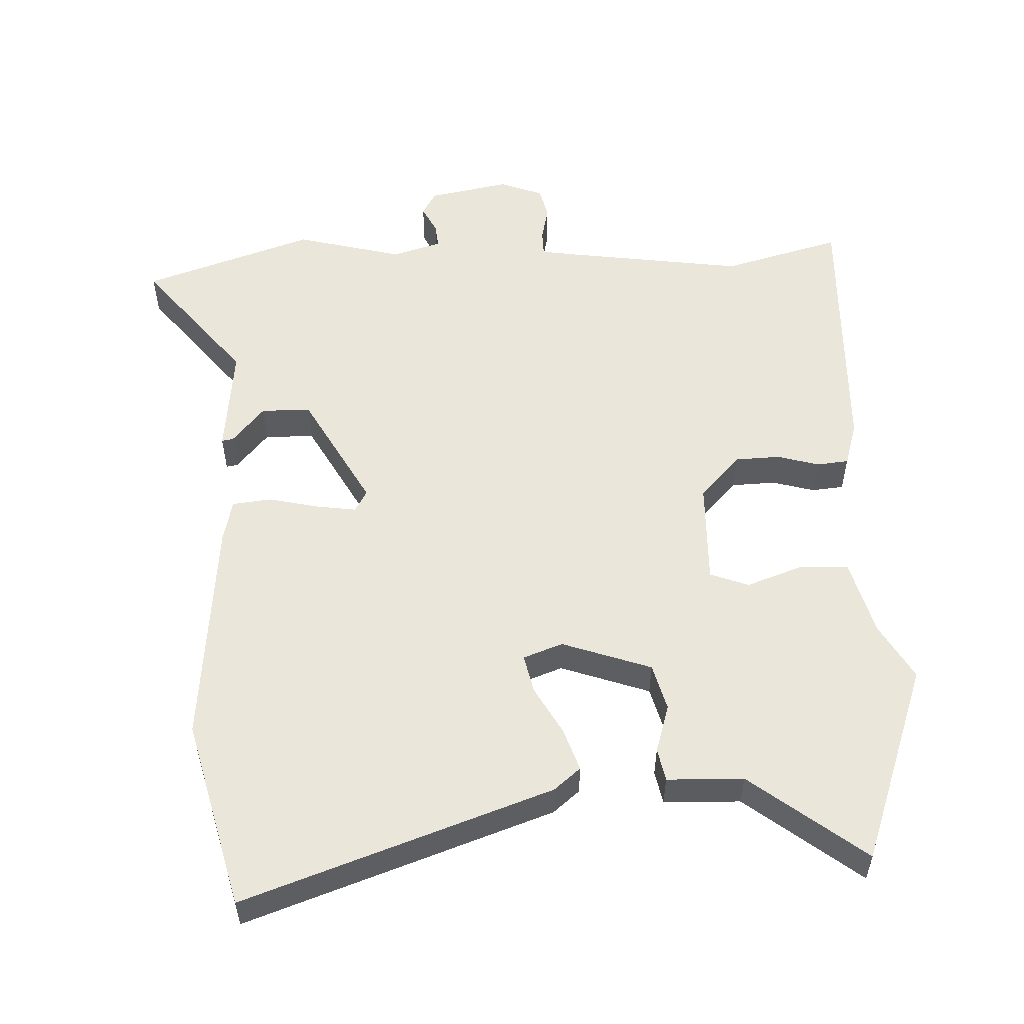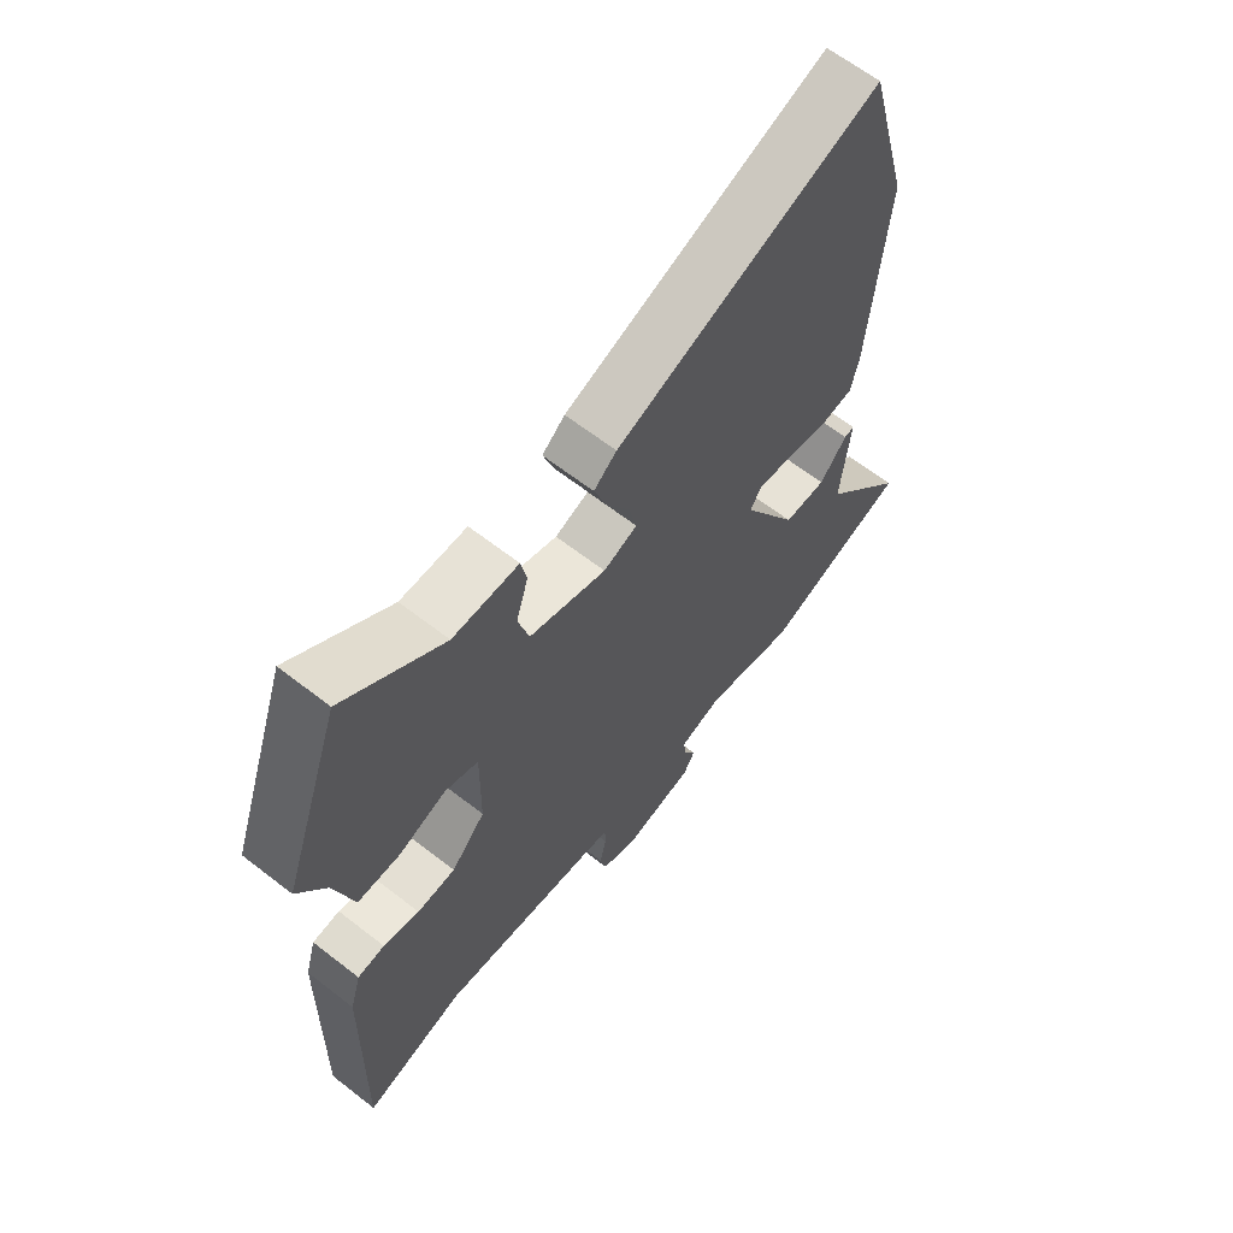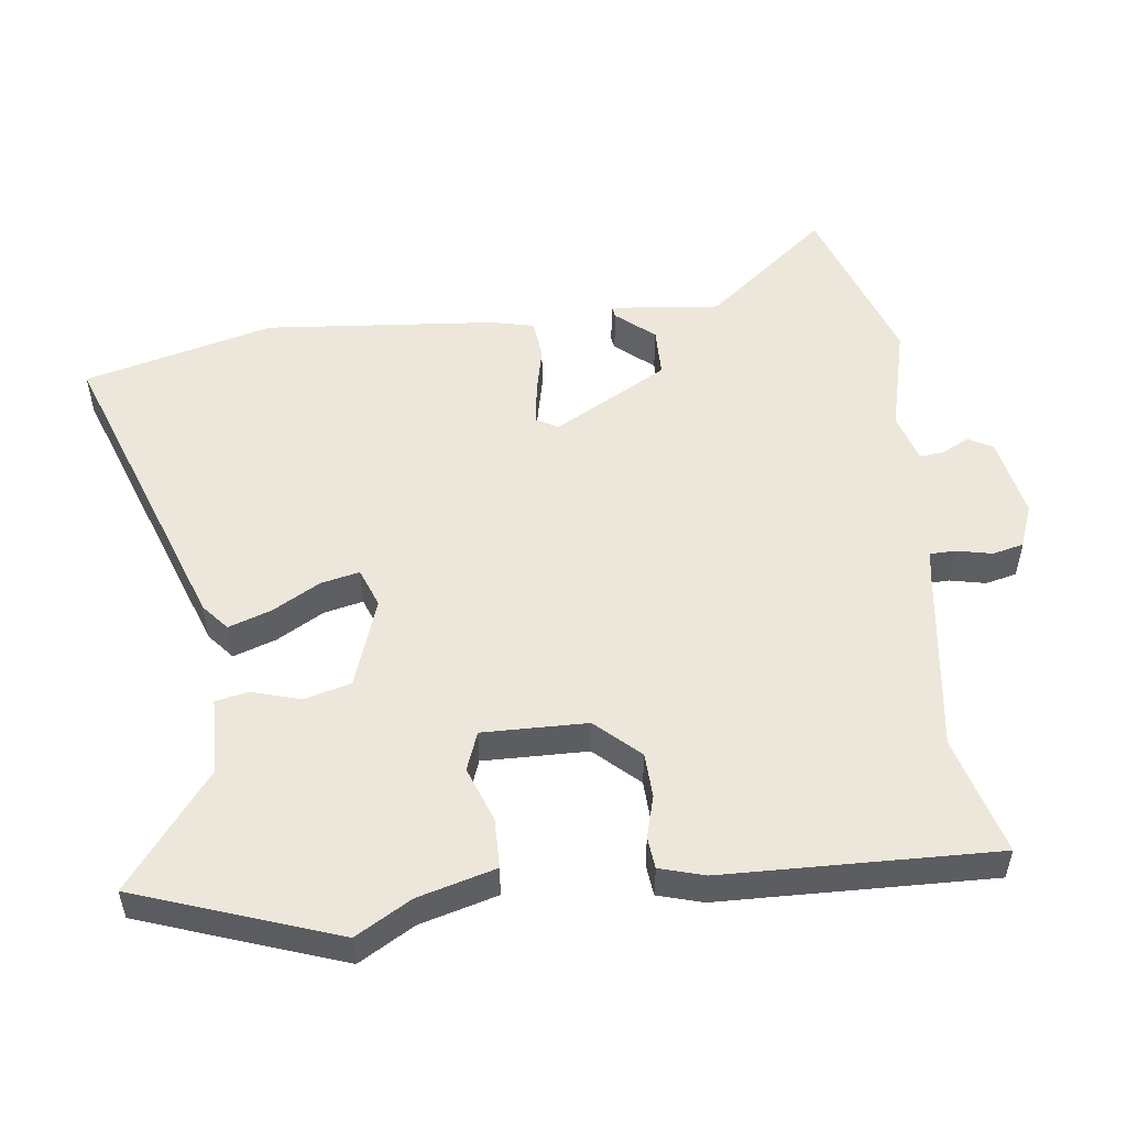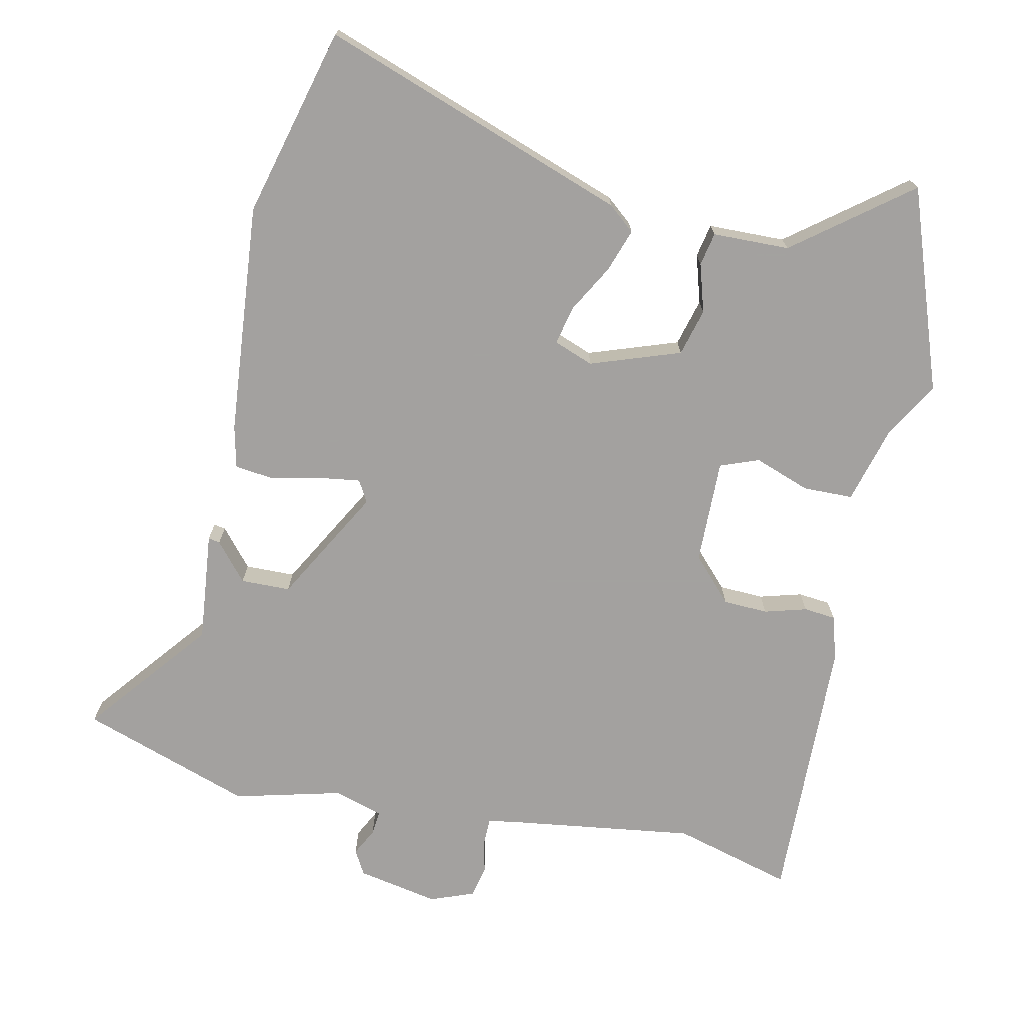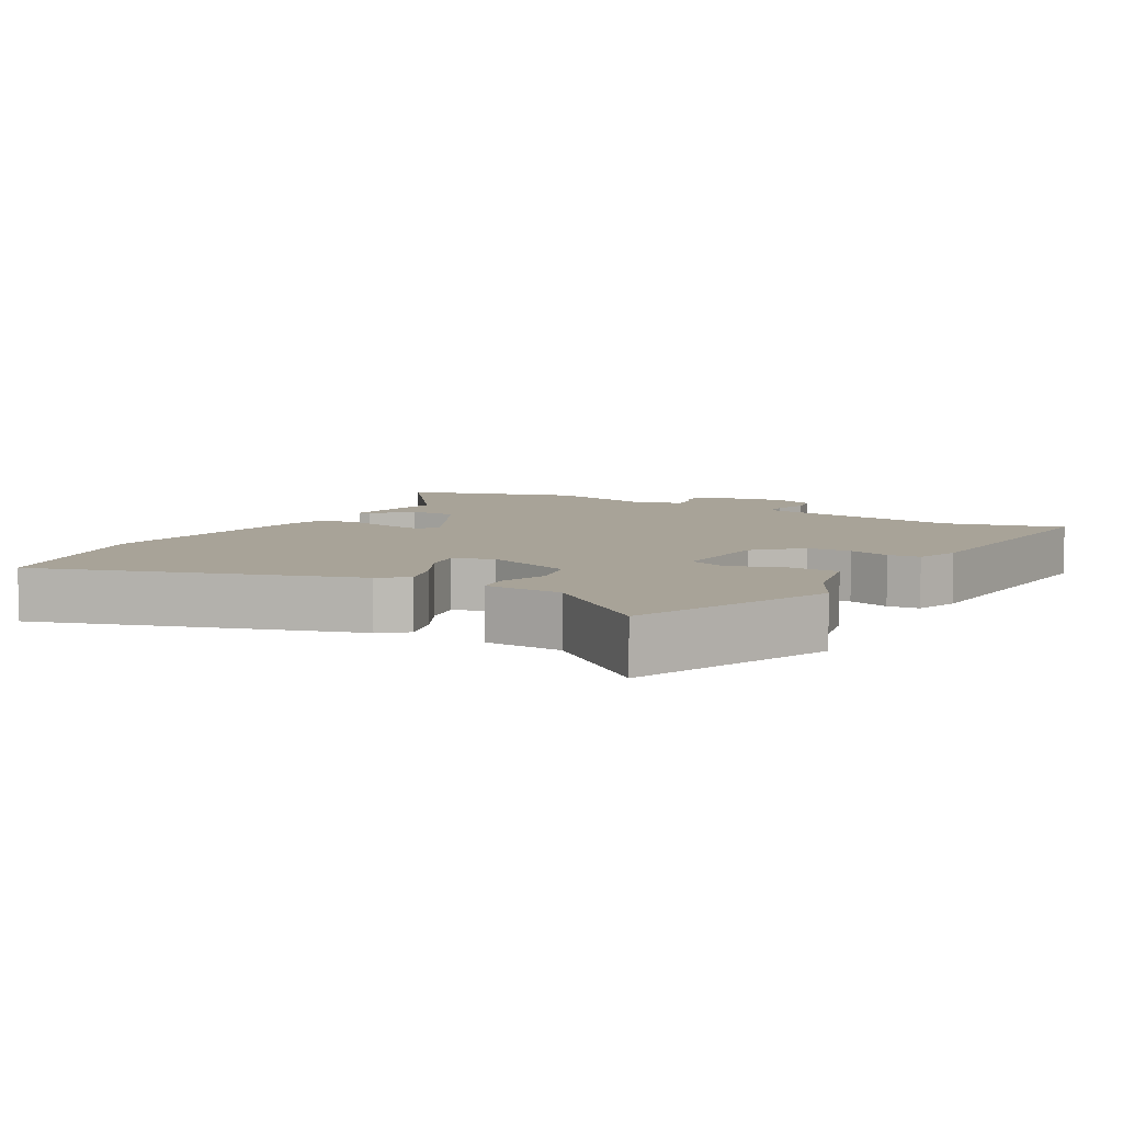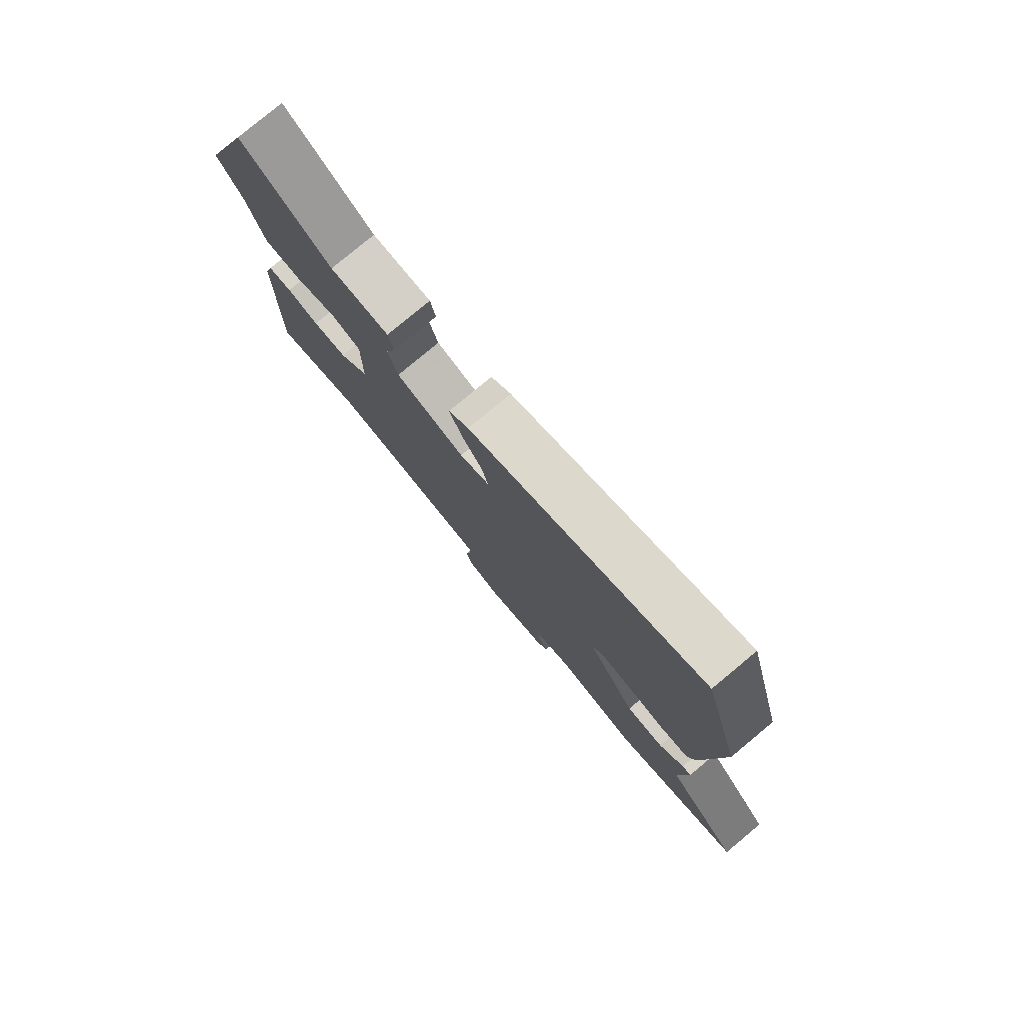
<metadata>
{"format":"obj","ext":"obj","renderer":"f3d","projection":"perspective","resolution":1024,"background":"white","views":[{"elev":54.8,"azim":-1.8,"up":"+Y"},{"elev":64.0,"azim":128.1,"up":"+Z"},{"elev":52.4,"azim":83.3,"up":"+Y"},{"elev":-72.3,"azim":-11.8,"up":"+Y"},{"elev":6.9,"azim":32.2,"up":"+Y"},{"elev":79.5,"azim":-129.7,"up":"+Z"}]}
</metadata>
<code>
v -0.382 0.07 -0.541
v -0.633 0.07 -0.454
v -0.486 0.07 -0.274
v -0.502 0.07 -0.112
v -0.485 0.07 -0.115
v -0.438 0.07 -0.171
v -0.365 0.07 -0.17
v -0.27 0.07 -0.002
v -0.288 0.07 0.03
v -0.348 0.07 0.022
v -0.421 0.07 0.006
v -0.479 0.07 0.013
v -0.493 0.07 0.075
v -0.522 0.07 0.416
v -0.448 0.07 0.695
v 0.003 0.07 0.532
v 0.042 0.07 0.499
v 0.02 0.07 0.436
v -0.02 0.07 0.366
v -0.033 0.07 0.309
v 0.025 0.07 0.287
v 0.157 0.07 0.332
v 0.176 0.07 0.401
v 0.155 0.07 0.472
v 0.165 0.07 0.521
v 0.278 0.07 0.523
v 0.447 0.07 0.652
v 0.55 0.07 0.357
v 0.502 0.07 0.275
v 0.47 0.07 0.161
v 0.397 0.07 0.16
v 0.315 0.07 0.19
v 0.258 0.07 0.169
v 0.26 0.07 0.015
v 0.319 0.07 -0.049
v 0.385 0.07 -0.052
v 0.447 0.07 -0.035
v 0.494 0.07 -0.04
v 0.513 0.07 -0.106
v 0.522 0.07 -0.506
v 0.347 0.07 -0.457
v 0.075 0.07 -0.493
v 0.029 0.07 -0.5
v 0.028 0.07 -0.538
v 0.039 0.07 -0.59
v 0.028 0.07 -0.636
v -0.036 0.07 -0.66
v -0.156 0.07 -0.636
v -0.176 0.07 -0.6
v -0.155 0.07 -0.56
v -0.151 0.07 -0.524
v -0.224 0.07 -0.502
v -0.382 0 -0.541
v -0.633 0 -0.454
v -0.486 0 -0.274
v -0.502 0 -0.112
v -0.485 0 -0.115
v -0.438 0 -0.171
v -0.365 0 -0.17
v -0.27 0 -0.002
v -0.288 0 0.03
v -0.348 0 0.022
v -0.421 0 0.006
v -0.479 0 0.013
v -0.493 0 0.075
v -0.522 0 0.416
v -0.448 0 0.695
v 0.003 0 0.532
v 0.042 0 0.499
v 0.02 0 0.436
v -0.02 0 0.366
v -0.033 0 0.309
v 0.025 0 0.287
v 0.157 0 0.332
v 0.176 0 0.401
v 0.155 0 0.472
v 0.165 0 0.521
v 0.278 0 0.523
v 0.447 0 0.652
v 0.55 0 0.357
v 0.502 0 0.275
v 0.47 0 0.161
v 0.397 0 0.16
v 0.315 0 0.19
v 0.258 0 0.169
v 0.26 0 0.015
v 0.319 0 -0.049
v 0.385 0 -0.052
v 0.447 0 -0.035
v 0.494 0 -0.04
v 0.513 0 -0.106
v 0.522 0 -0.506
v 0.347 0 -0.457
v 0.075 0 -0.493
v 0.029 0 -0.5
v 0.028 0 -0.538
v 0.039 0 -0.59
v 0.028 0 -0.636
v -0.036 0 -0.66
v -0.156 0 -0.636
v -0.176 0 -0.6
v -0.155 0 -0.56
v -0.151 0 -0.524
v -0.224 0 -0.502
f 48 49 50
f 47 48 50
f 46 47 50
f 45 46 50
f 44 45 50
f 43 44 50 51
f 42 43 51 52
f 39 40 41
f 38 39 41
f 37 38 41
f 36 37 41
f 41 42 52
f 36 41 52
f 35 36 52
f 29 30 31 32
f 29 32 33
f 28 29 33
f 27 28 33
f 26 27 33
f 25 26 33
f 24 25 33
f 23 24 33
f 22 23 33 34
f 17 18 19
f 16 17 19
f 15 16 19
f 14 15 19
f 13 14 19
f 12 13 19
f 11 12 19
f 10 11 19
f 9 10 19 20
f 8 9 20 21
f 3 4 5 6
f 3 6 7
f 2 3 7
f 1 2 7
f 52 1 7
f 35 52 7
f 34 35 7
f 21 22 34
f 8 21 34
f 7 8 34
f 102 101 100
f 102 100 99
f 102 99 98
f 102 98 97
f 102 97 96
f 103 102 96 95
f 104 103 95 94
f 93 92 91
f 93 91 90
f 93 90 89
f 93 89 88
f 104 94 93
f 104 93 88
f 104 88 87
f 84 83 82 81
f 85 84 81
f 85 81 80
f 85 80 79
f 85 79 78
f 85 78 77
f 85 77 76
f 85 76 75
f 86 85 75 74
f 71 70 69
f 71 69 68
f 71 68 67
f 71 67 66
f 71 66 65
f 71 65 64
f 71 64 63
f 71 63 62
f 72 71 62 61
f 73 72 61 60
f 58 57 56 55
f 59 58 55
f 59 55 54
f 59 54 53
f 59 53 104
f 59 104 87
f 59 87 86
f 86 74 73
f 86 73 60
f 86 60 59
f 1 53 54 2
f 2 54 55 3
f 3 55 56 4
f 4 56 57 5
f 5 57 58 6
f 6 58 59 7
f 7 59 60 8
f 8 60 61 9
f 9 61 62 10
f 10 62 63 11
f 11 63 64 12
f 12 64 65 13
f 13 65 66 14
f 14 66 67 15
f 15 67 68 16
f 16 68 69 17
f 17 69 70 18
f 18 70 71 19
f 19 71 72 20
f 20 72 73 21
f 21 73 74 22
f 22 74 75 23
f 23 75 76 24
f 24 76 77 25
f 25 77 78 26
f 26 78 79 27
f 27 79 80 28
f 28 80 81 29
f 29 81 82 30
f 30 82 83 31
f 31 83 84 32
f 32 84 85 33
f 33 85 86 34
f 34 86 87 35
f 35 87 88 36
f 36 88 89 37
f 37 89 90 38
f 38 90 91 39
f 39 91 92 40
f 40 92 93 41
f 41 93 94 42
f 42 94 95 43
f 43 95 96 44
f 44 96 97 45
f 45 97 98 46
f 46 98 99 47
f 47 99 100 48
f 48 100 101 49
f 49 101 102 50
f 50 102 103 51
f 51 103 104 52
f 52 104 53 1

</code>
